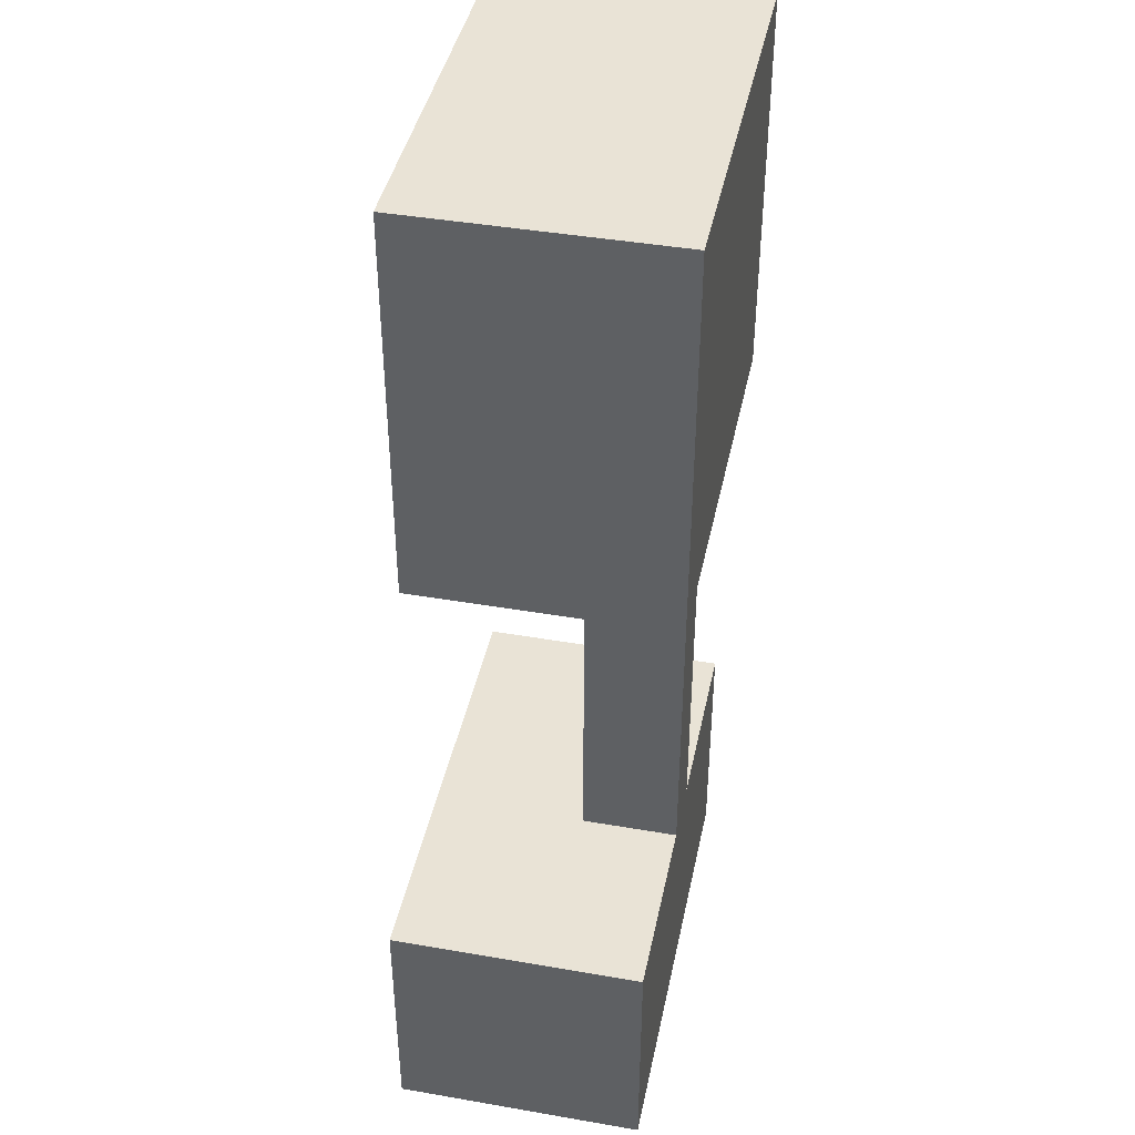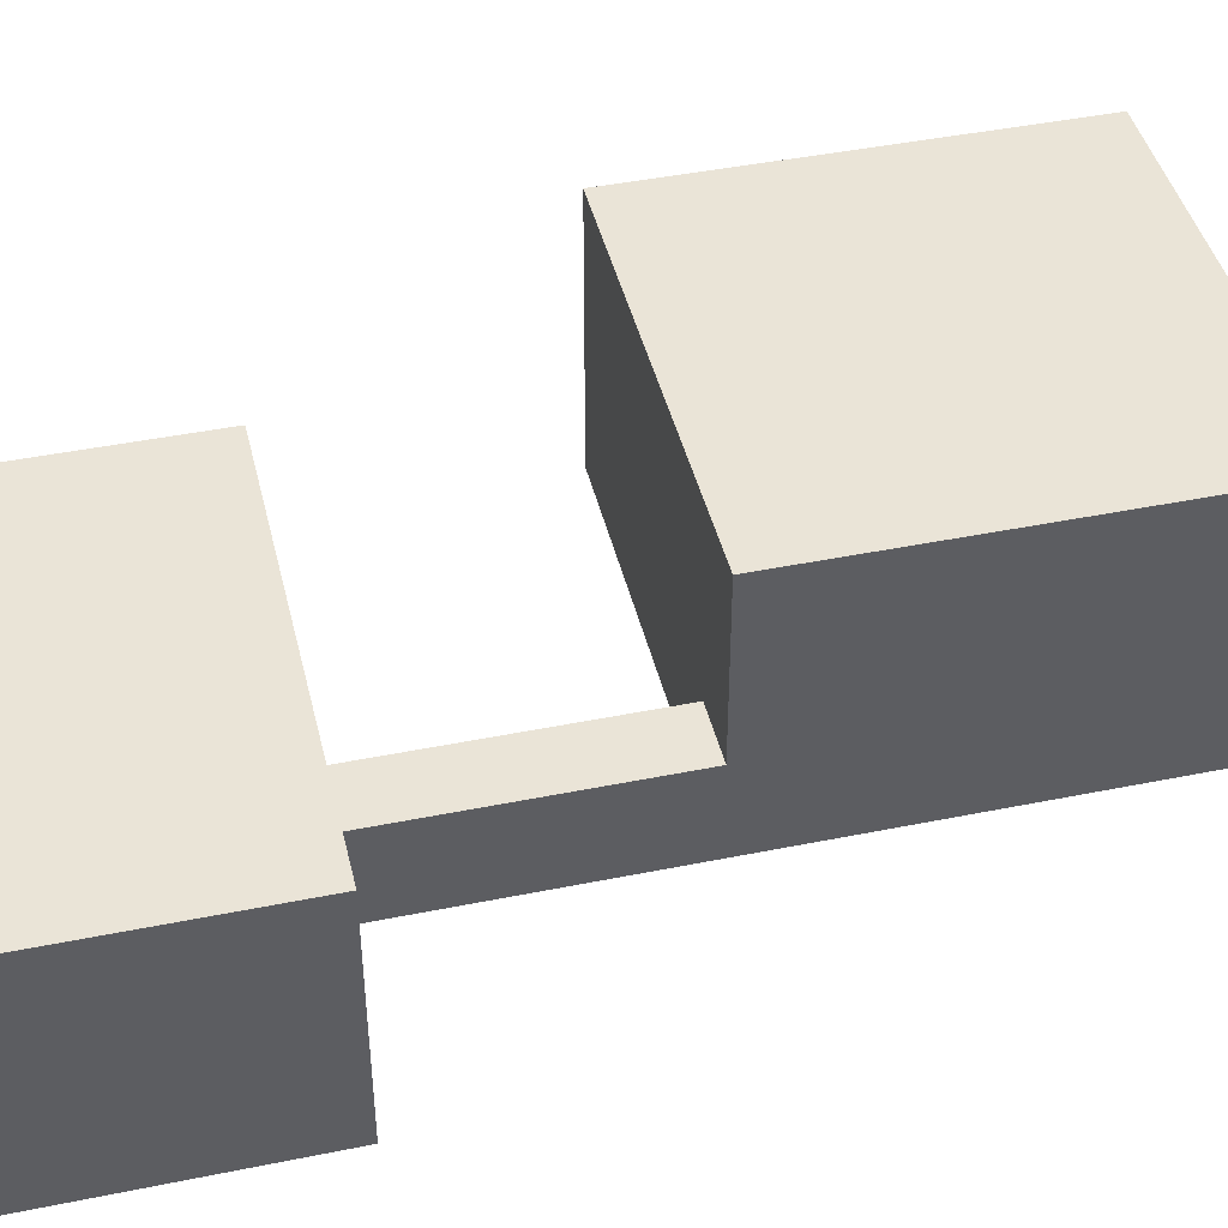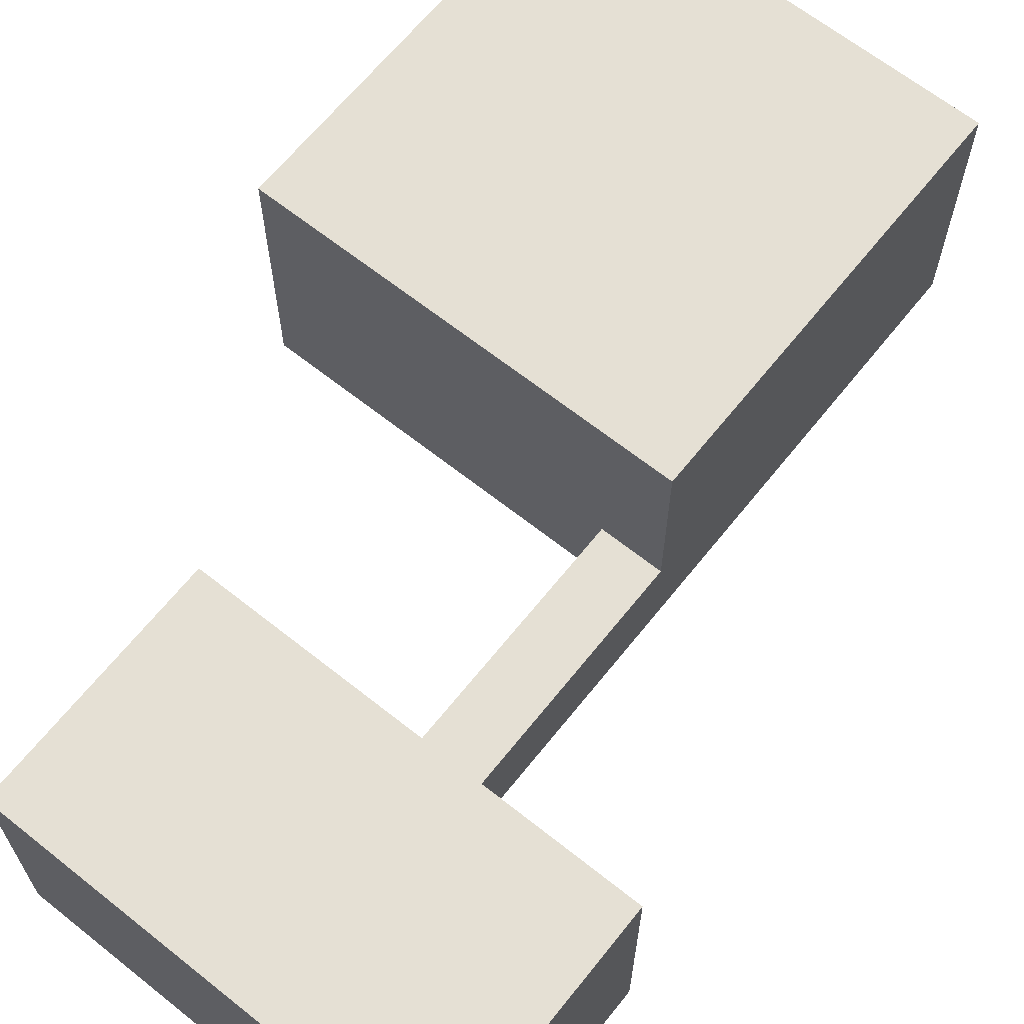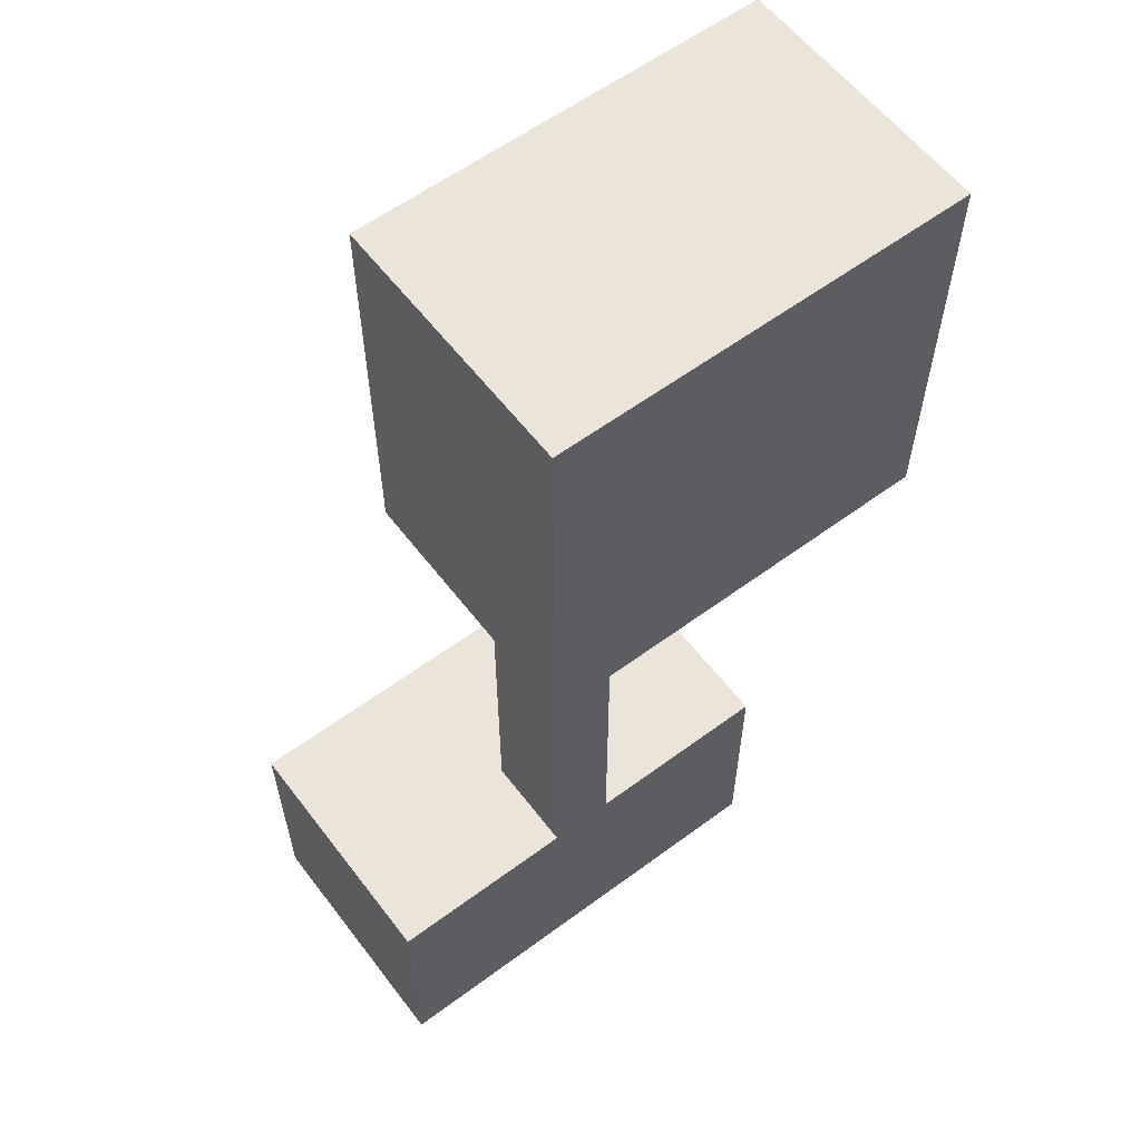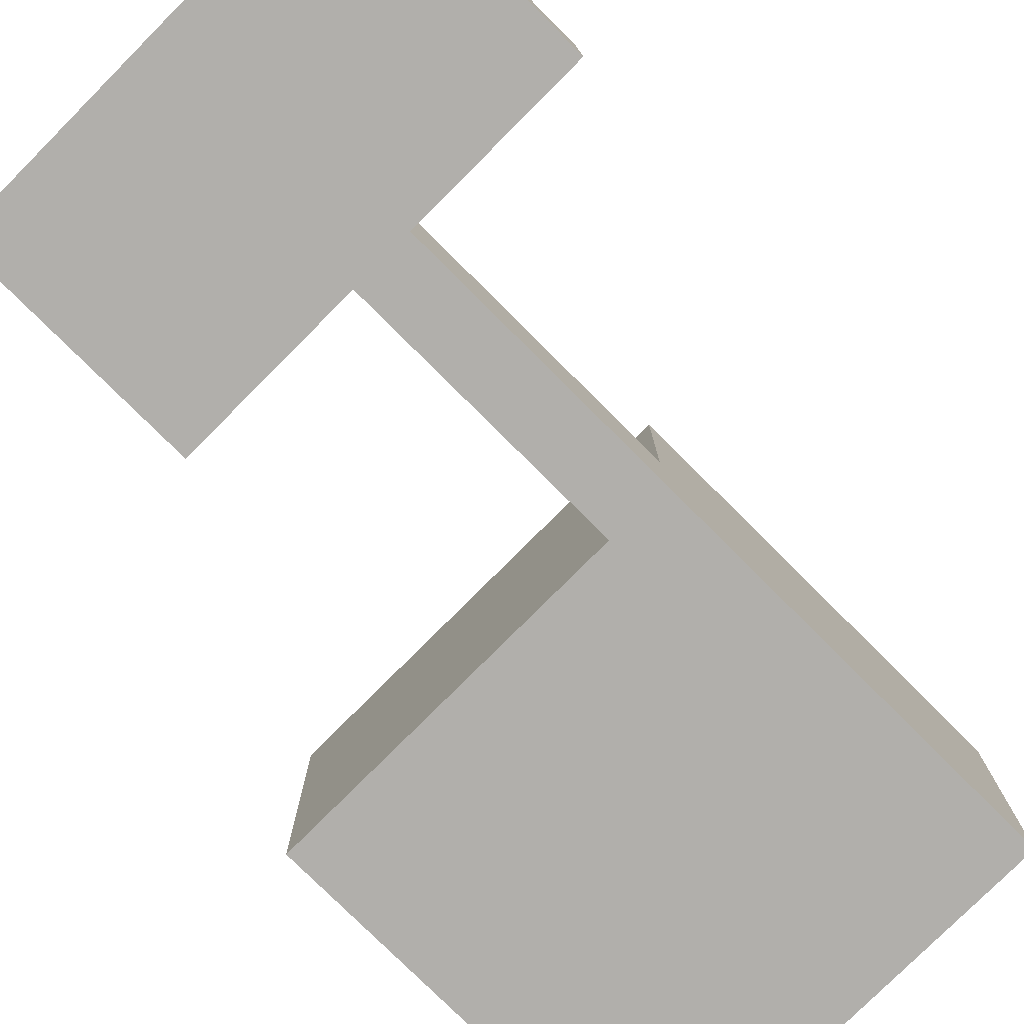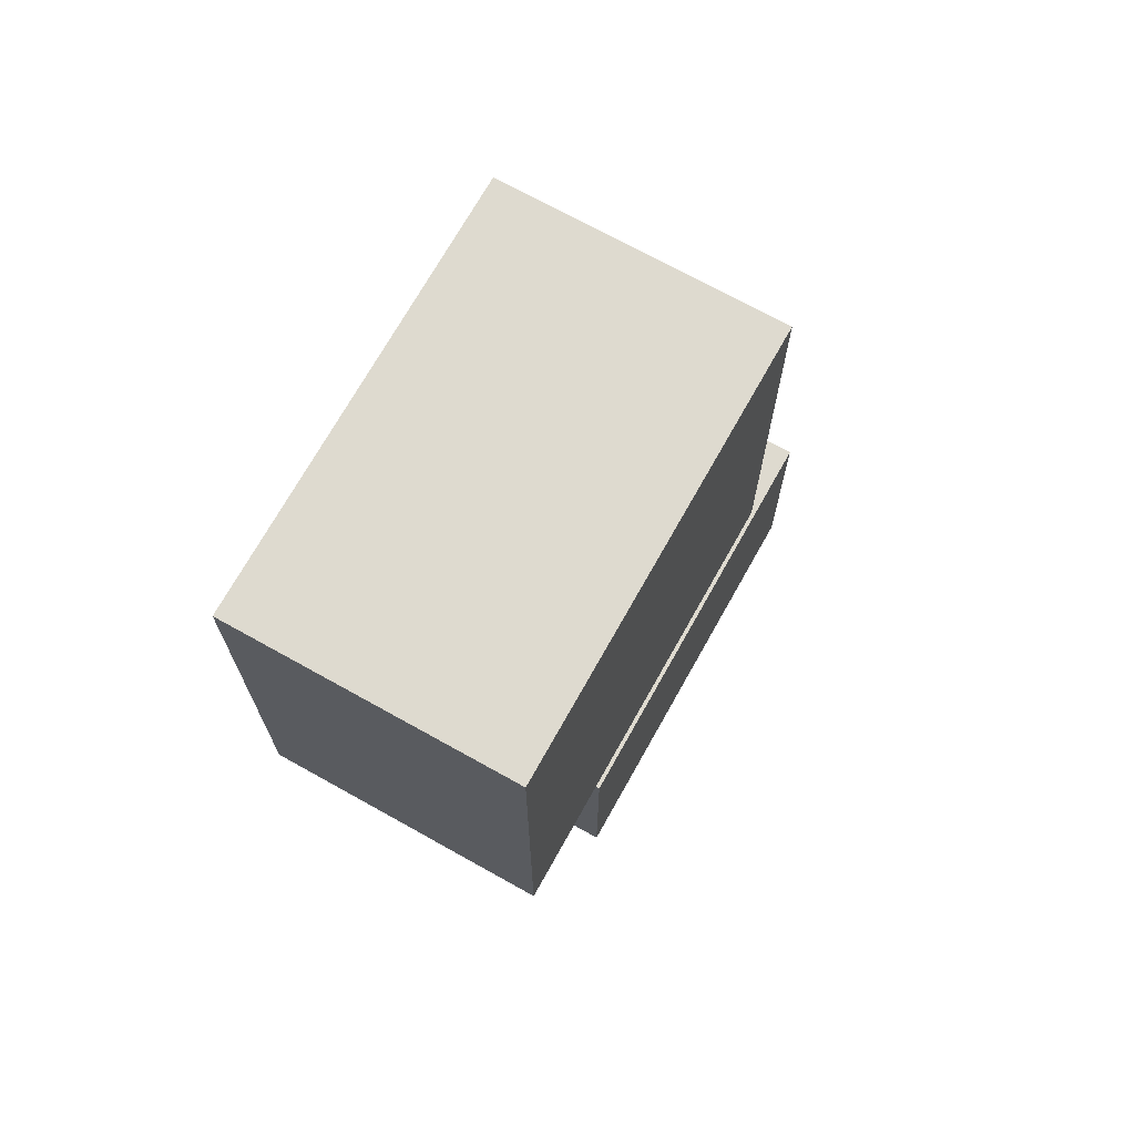
<metadata>
{"format":"obj","ext":"obj","renderer":"f3d","projection":"perspective","resolution":1024,"background":"white","views":[{"elev":42.2,"azim":-78.3,"up":"+Z"},{"elev":43.8,"azim":-103.4,"up":"+Y"},{"elev":65.4,"azim":-141.4,"up":"+Y"},{"elev":59.3,"azim":-37.2,"up":"+Z"},{"elev":-78.2,"azim":-134.9,"up":"+Y"},{"elev":71.0,"azim":119.2,"up":"+Z"}]}
</metadata>
<code>
o Raum
v 21.86 18.3 -17.87
v 21.86 -6.402 -17.87
v 3.141 3.141 6.402
v 3.141 -6.402 6.402
v -21.8 18.3 -17.87
v -21.8 -6.402 -17.87
v -3.141 3.141 6.402
v -3.141 -6.402 6.402
v 21.86 -6.402 6.402
v 21.86 18.3 6.402
v -21.8 18.3 6.402
v -21.8 -6.402 6.402
v 3.141 3.141 34.4
v 3.141 -6.402 34.4
v -3.141 3.141 34.4
v -3.141 -6.402 34.4
v 3.141 3.141 76.69
v 3.141 -6.402 76.69
v -3.141 3.141 76.69
v -3.141 -6.402 76.69
v -3.141 20.86 34.4
v 3.141 20.86 34.4
v -3.141 20.86 76.69
v 3.141 20.86 76.69
v 39.65 -6.402 34.4
v 39.65 -6.402 76.69
v 39.65 3.141 76.69
v 39.65 3.141 34.4
v 39.65 20.86 76.69
v 39.65 20.86 34.4
v 3.141 -6.402 76.69
v -3.141 -6.402 76.69
f 1 2 9 10
f 11 12 6 5
f 5 6 2 1
f 10 11 5 1
f 12 9 2 6
f 4 3 10 9
f 3 7 11 10
f 8 4 9 12
f 7 8 12 11
f 8 7 15 16
f 7 3 13 15
f 4 8 16 14
f 3 4 14 13
f 14 16 20 18
f 18 17 27 26
f 16 15 19 20
f 19 15 21 23
f 21 22 24 23
f 17 19 23 24
f 17 24 29 27
f 15 13 22 21
f 28 25 26 27
f 13 14 25 28
f 14 18 26 25
f 28 27 29 30
f 24 22 30 29
f 22 13 28 30
f 19 17 31 32
o Tisch
v -17.41 -6.402 6.402
v -17.41 -1.987 6.402
v -17.41 -6.402 -12.02
v -17.41 -1.987 -12.02
v -15.41 -6.402 6.402
v -15.41 -1.987 6.402
v -15.41 -6.402 -12.02
v -15.41 -1.987 -12.02
v -16.83 0.003845 2.262
f 33 34 36 35
f 35 36 40 39
f 39 40 38 37
f 37 38 34 33
f 35 39 37 33
f 40 36 34 38

</code>
